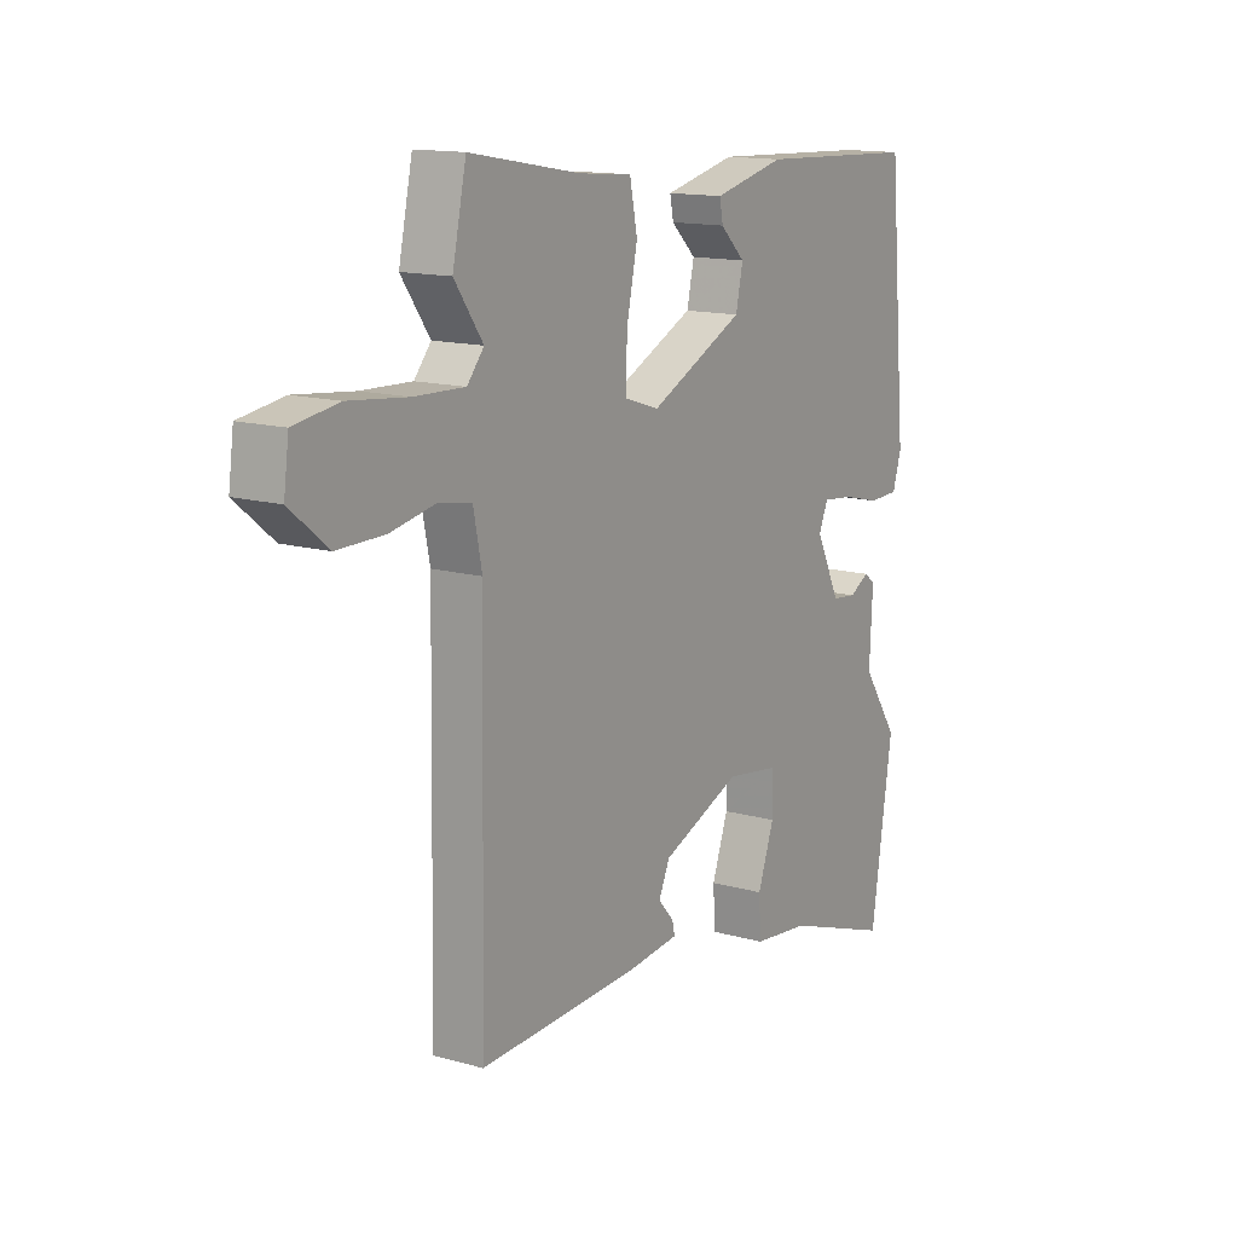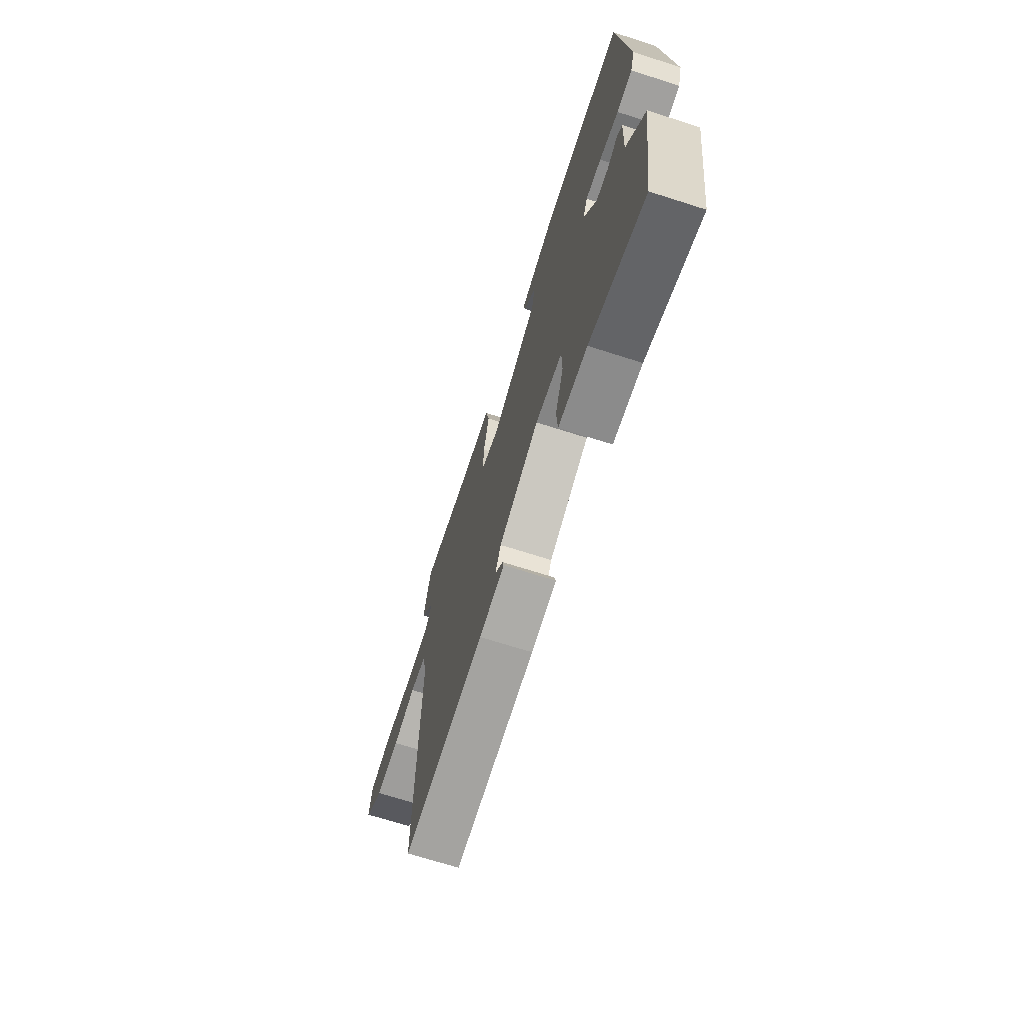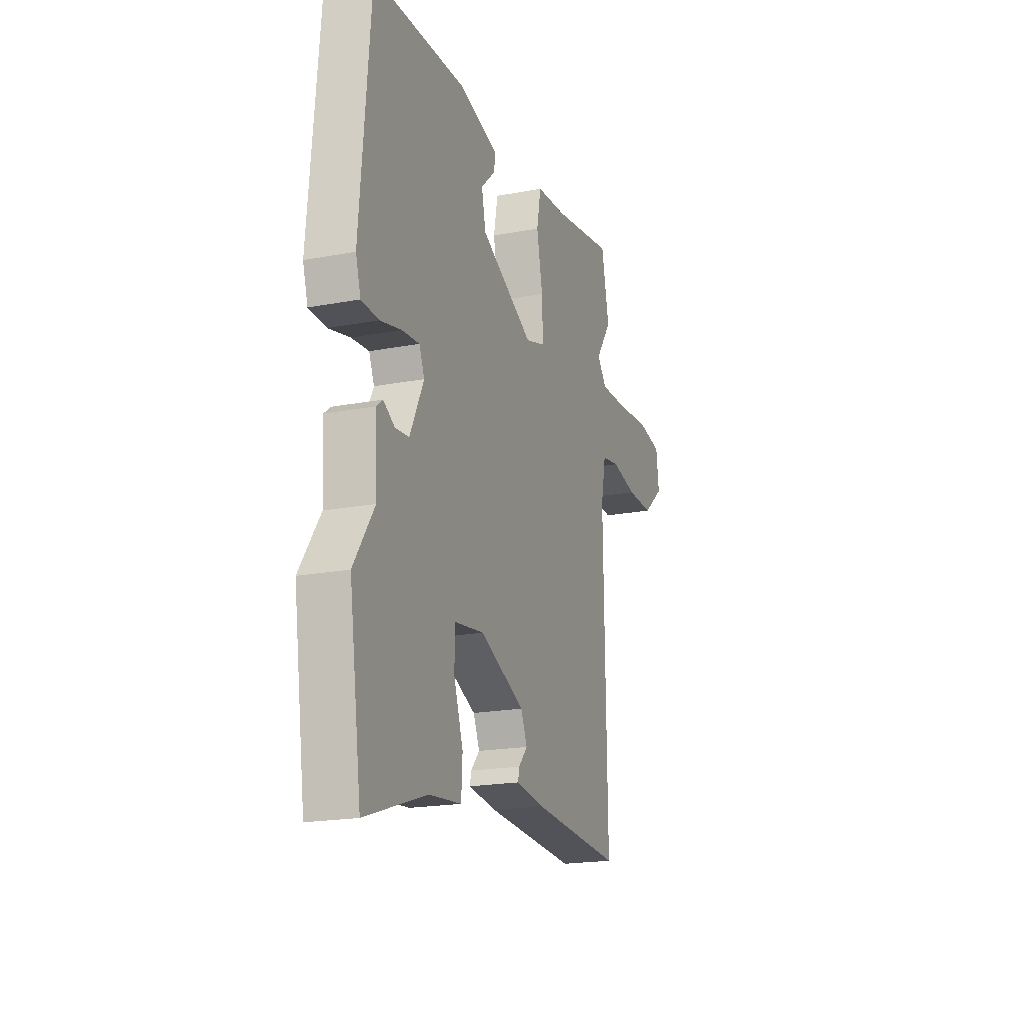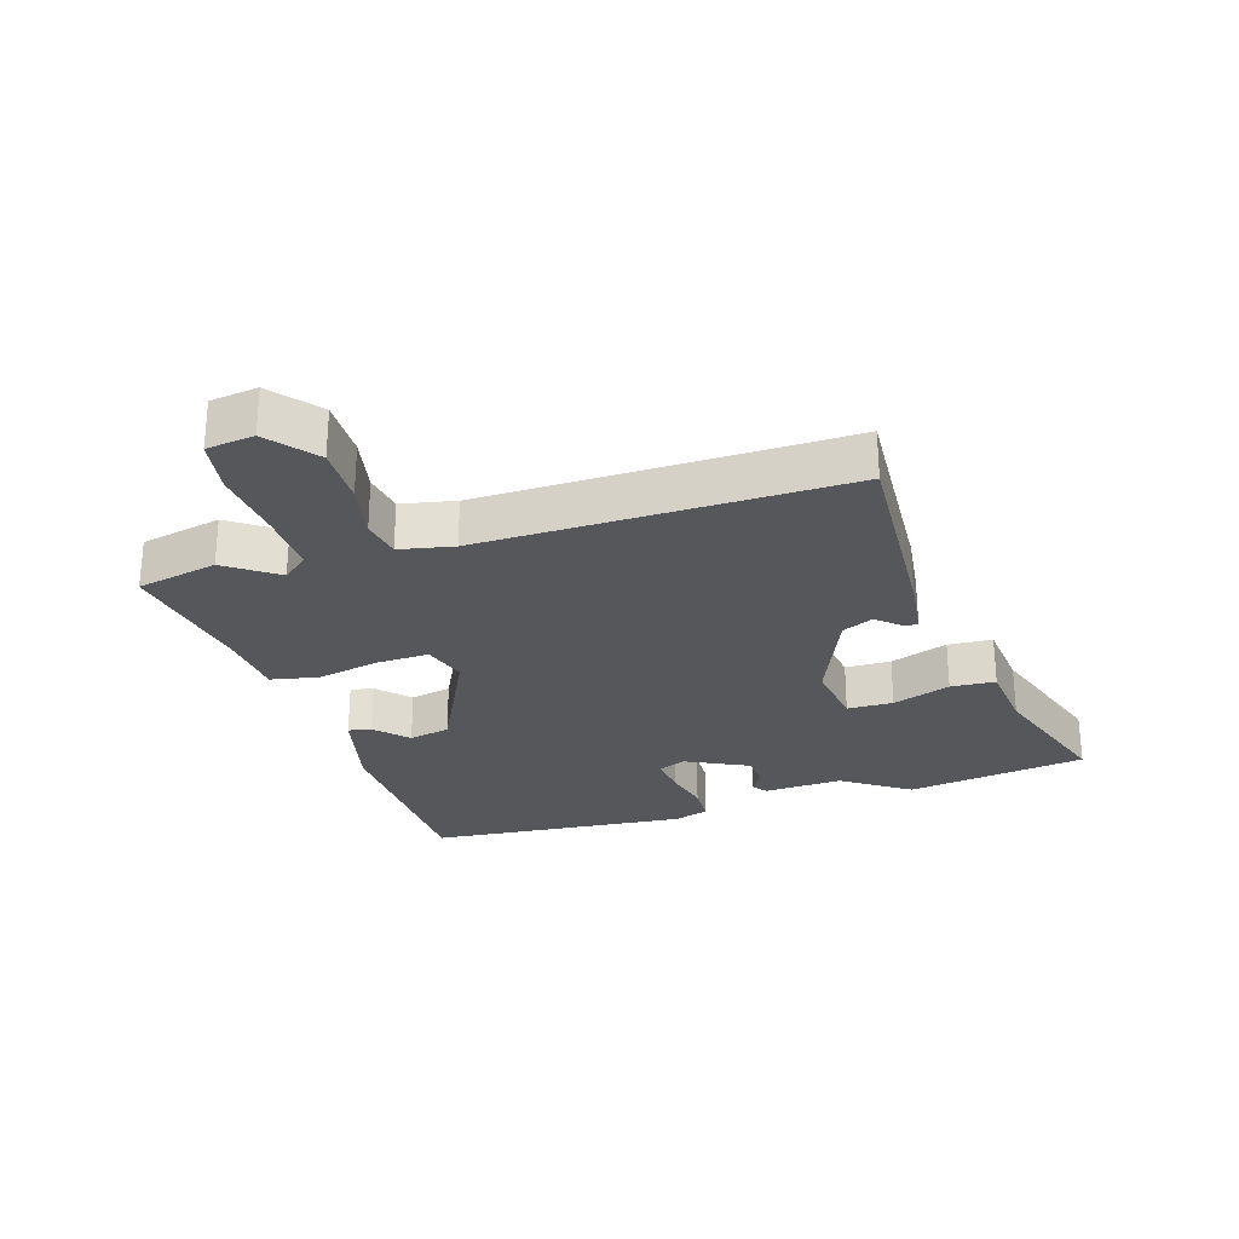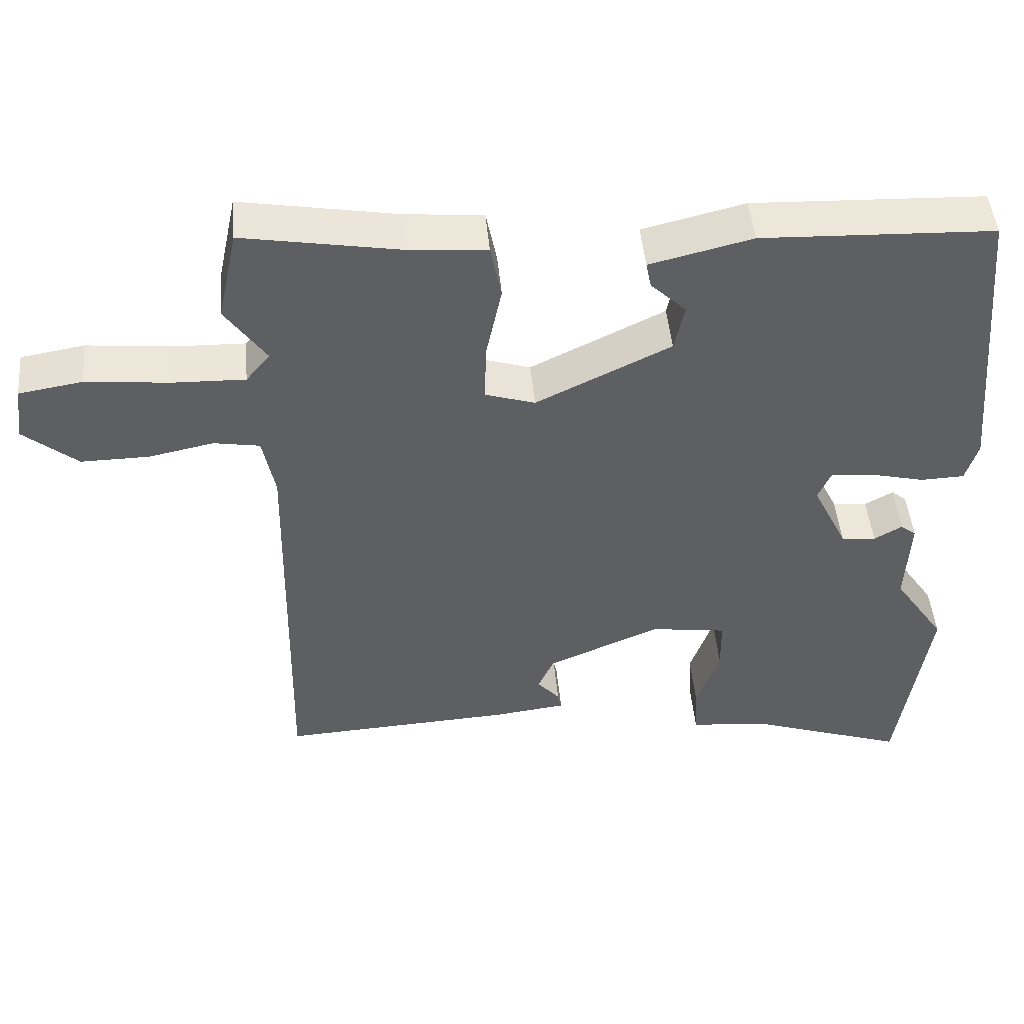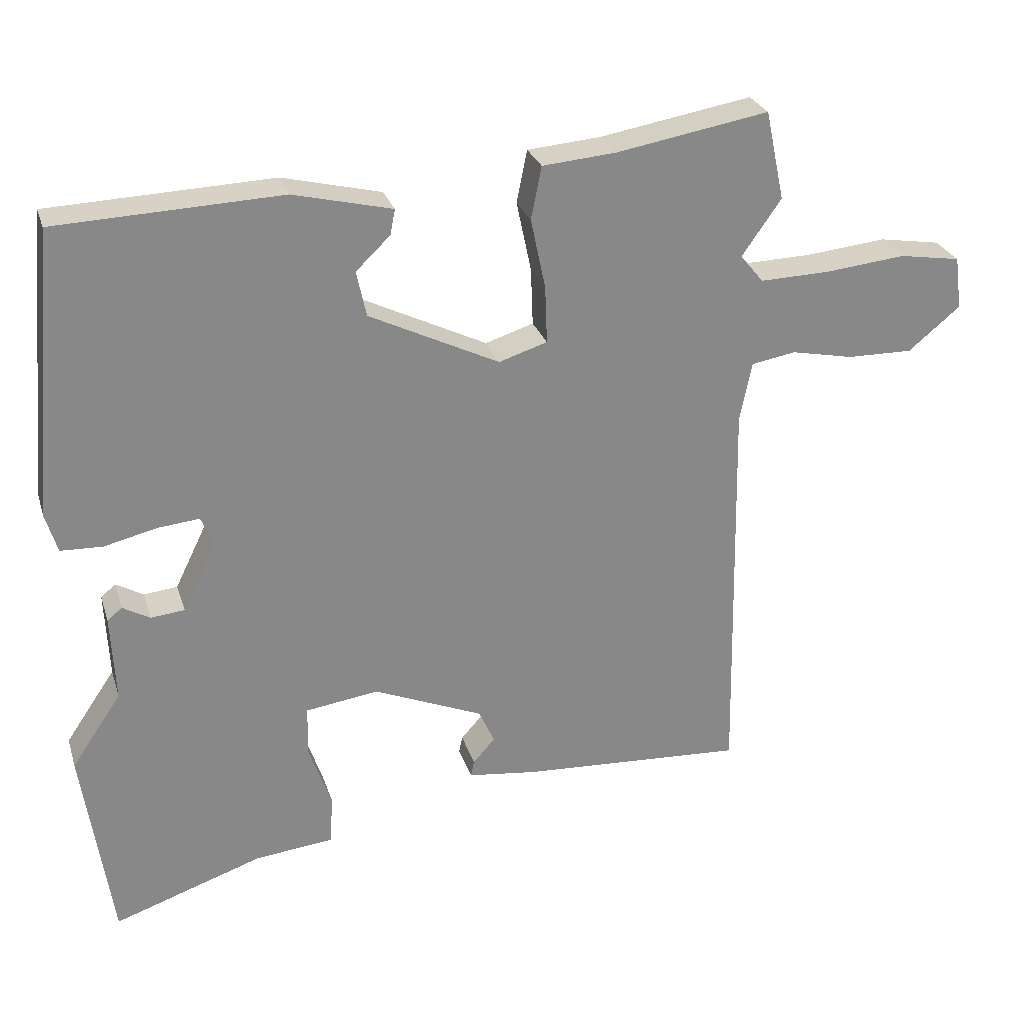
<metadata>
{"format":"obj","ext":"obj","renderer":"f3d","projection":"perspective","resolution":1024,"background":"white","views":[{"elev":13.9,"azim":122.4,"up":"+Z"},{"elev":-69.9,"azim":-107.7,"up":"+Z"},{"elev":-19.7,"azim":-70.6,"up":"+Z"},{"elev":-27.1,"azim":107.1,"up":"+Y"},{"elev":47.4,"azim":174.7,"up":"+Z"},{"elev":27.1,"azim":-15.9,"up":"+Z"}]}
</metadata>
<code>
v -0.485 0.07 -0.6
v -0.527 0.07 -0.317
v -0.456 0.07 -0.212
v -0.462 0.07 -0.088
v -0.441 0.07 -0.071
v -0.402 0.07 -0.093
v -0.354 0.07 -0.088
v -0.306 0.07 0.01
v -0.324 0.07 0.052
v -0.384 0.07 0.046
v -0.458 0.07 0.028
v -0.518 0.07 0.03
v -0.535 0.07 0.086
v -0.499 0.07 0.495
v -0.179 0.07 0.508
v -0.038 0.07 0.474
v -0.045 0.07 0.438
v -0.094 0.07 0.391
v -0.08 0.07 0.326
v 0.105 0.07 0.236
v 0.174 0.07 0.258
v 0.171 0.07 0.34
v 0.15 0.07 0.44
v 0.165 0.07 0.515
v 0.27 0.07 0.524
v 0.487 0.07 0.562
v 0.514 0.07 0.435
v 0.458 0.07 0.355
v 0.491 0.07 0.315
v 0.59 0.07 0.318
v 0.705 0.07 0.33
v 0.792 0.07 0.316
v 0.802 0.07 0.241
v 0.728 0.07 0.18
v 0.635 0.07 0.181
v 0.546 0.07 0.199
v 0.483 0.07 0.188
v 0.466 0.07 0.103
v 0.476 0.07 -0.468
v 0.158 0.07 -0.451
v 0.059 0.07 -0.439
v 0.064 0.07 -0.416
v 0.095 0.07 -0.381
v 0.073 0.07 -0.332
v -0.083 0.07 -0.267
v -0.187 0.07 -0.282
v -0.188 0.07 -0.354
v -0.156 0.07 -0.445
v -0.16 0.07 -0.515
v -0.272 0.07 -0.527
v -0.485 0 -0.6
v -0.527 0 -0.317
v -0.456 0 -0.212
v -0.462 0 -0.088
v -0.441 0 -0.071
v -0.402 0 -0.093
v -0.354 0 -0.088
v -0.306 0 0.01
v -0.324 0 0.052
v -0.384 0 0.046
v -0.458 0 0.028
v -0.518 0 0.03
v -0.535 0 0.086
v -0.499 0 0.495
v -0.179 0 0.508
v -0.038 0 0.474
v -0.045 0 0.438
v -0.094 0 0.391
v -0.08 0 0.326
v 0.105 0 0.236
v 0.174 0 0.258
v 0.171 0 0.34
v 0.15 0 0.44
v 0.165 0 0.515
v 0.27 0 0.524
v 0.487 0 0.562
v 0.514 0 0.435
v 0.458 0 0.355
v 0.491 0 0.315
v 0.59 0 0.318
v 0.705 0 0.33
v 0.792 0 0.316
v 0.802 0 0.241
v 0.728 0 0.18
v 0.635 0 0.181
v 0.546 0 0.199
v 0.483 0 0.188
v 0.466 0 0.103
v 0.476 0 -0.468
v 0.158 0 -0.451
v 0.059 0 -0.439
v 0.064 0 -0.416
v 0.095 0 -0.381
v 0.073 0 -0.332
v -0.083 0 -0.267
v -0.187 0 -0.282
v -0.188 0 -0.354
v -0.156 0 -0.445
v -0.16 0 -0.515
v -0.272 0 -0.527
f 47 48 49 50
f 1 2 3
f 50 1 3
f 47 50 3
f 46 47 3
f 45 46 3 4
f 44 45 4
f 41 42 43
f 40 41 43
f 39 40 43
f 38 39 43 44
f 37 38 44
f 34 35 36
f 33 34 36
f 32 33 36
f 31 32 36
f 30 31 36
f 29 30 36 37
f 28 29 37 44
f 25 26 27 28
f 24 25 28
f 23 24 28
f 22 23 28
f 21 22 28
f 16 17 18
f 15 16 18
f 14 15 18
f 13 14 18
f 12 13 18
f 12 18 19
f 11 12 19
f 10 11 19
f 9 10 19 20
f 4 5 6
f 44 4 6
f 44 6 7
f 44 7 8
f 28 44 8
f 21 28 8
f 8 9 20 21
f 100 99 98 97
f 53 52 51
f 53 51 100
f 53 100 97
f 53 97 96
f 54 53 96 95
f 54 95 94
f 93 92 91
f 93 91 90
f 93 90 89
f 94 93 89 88
f 94 88 87
f 86 85 84
f 86 84 83
f 86 83 82
f 86 82 81
f 86 81 80
f 87 86 80 79
f 94 87 79 78
f 78 77 76 75
f 78 75 74
f 78 74 73
f 78 73 72
f 78 72 71
f 68 67 66
f 68 66 65
f 68 65 64
f 68 64 63
f 68 63 62
f 69 68 62
f 69 62 61
f 69 61 60
f 70 69 60 59
f 56 55 54
f 56 54 94
f 57 56 94
f 58 57 94
f 58 94 78
f 58 78 71
f 71 70 59 58
f 1 51 52 2
f 2 52 53 3
f 3 53 54 4
f 4 54 55 5
f 5 55 56 6
f 6 56 57 7
f 7 57 58 8
f 8 58 59 9
f 9 59 60 10
f 10 60 61 11
f 11 61 62 12
f 12 62 63 13
f 13 63 64 14
f 14 64 65 15
f 15 65 66 16
f 16 66 67 17
f 17 67 68 18
f 18 68 69 19
f 19 69 70 20
f 20 70 71 21
f 21 71 72 22
f 22 72 73 23
f 23 73 74 24
f 24 74 75 25
f 25 75 76 26
f 26 76 77 27
f 27 77 78 28
f 28 78 79 29
f 29 79 80 30
f 30 80 81 31
f 31 81 82 32
f 32 82 83 33
f 33 83 84 34
f 34 84 85 35
f 35 85 86 36
f 36 86 87 37
f 37 87 88 38
f 38 88 89 39
f 39 89 90 40
f 40 90 91 41
f 41 91 92 42
f 42 92 93 43
f 43 93 94 44
f 44 94 95 45
f 45 95 96 46
f 46 96 97 47
f 47 97 98 48
f 48 98 99 49
f 49 99 100 50
f 50 100 51 1

</code>
